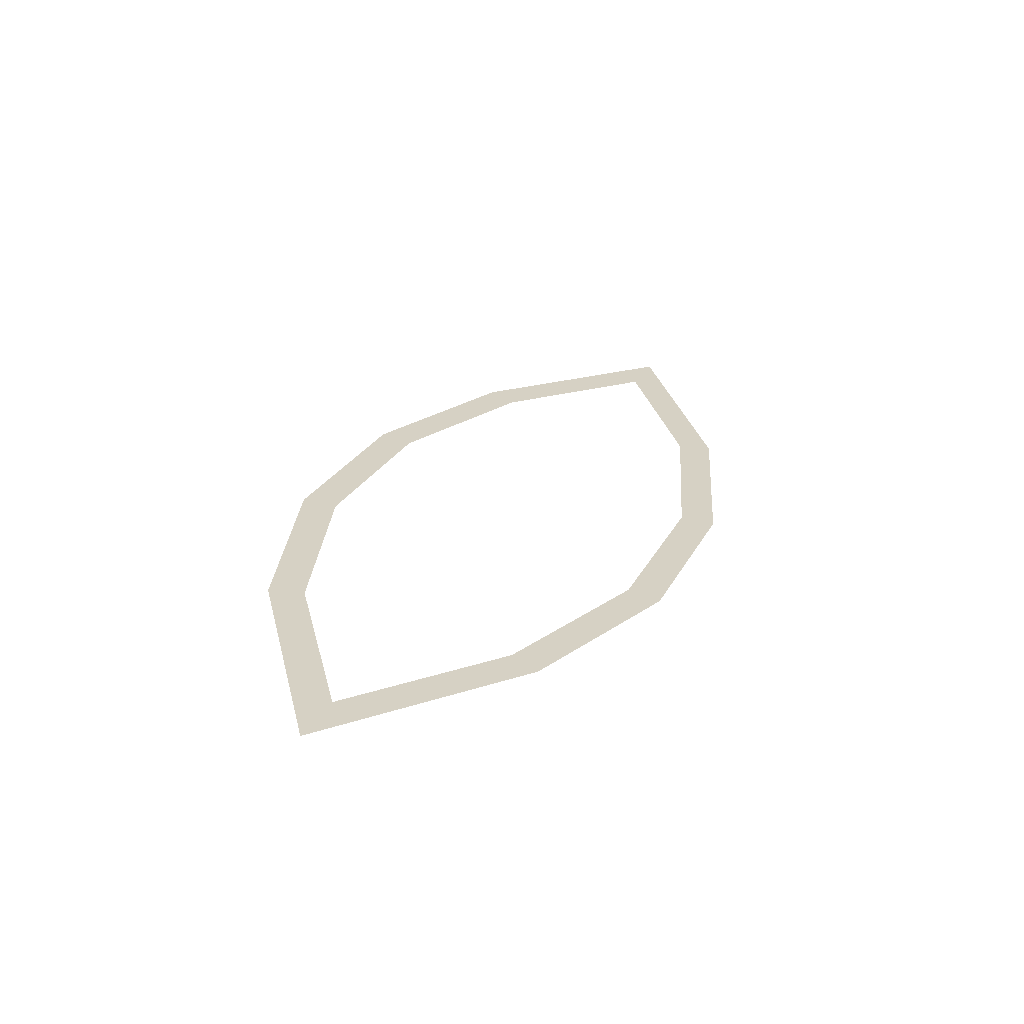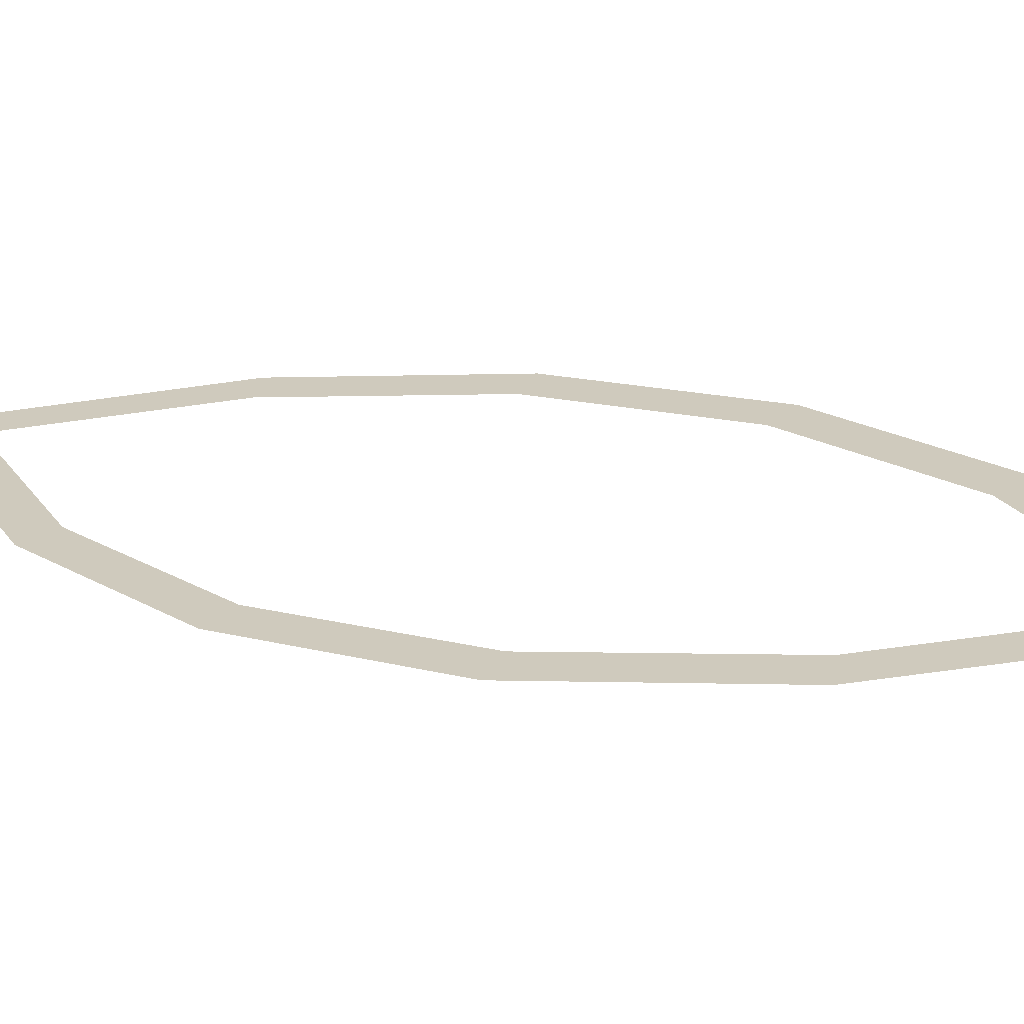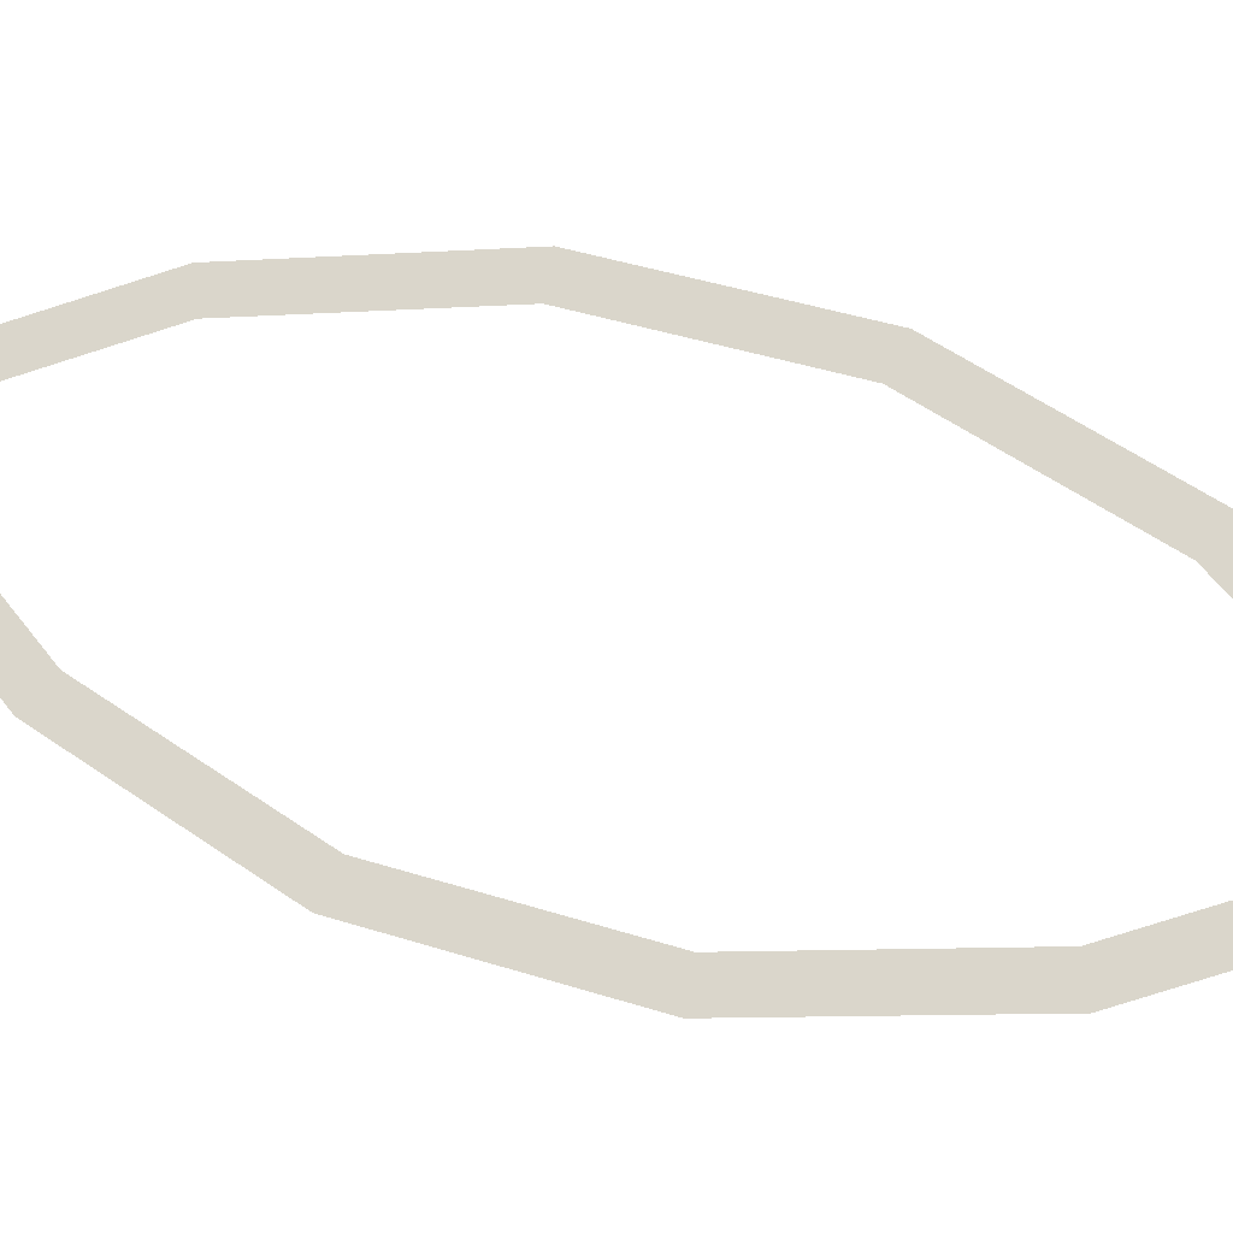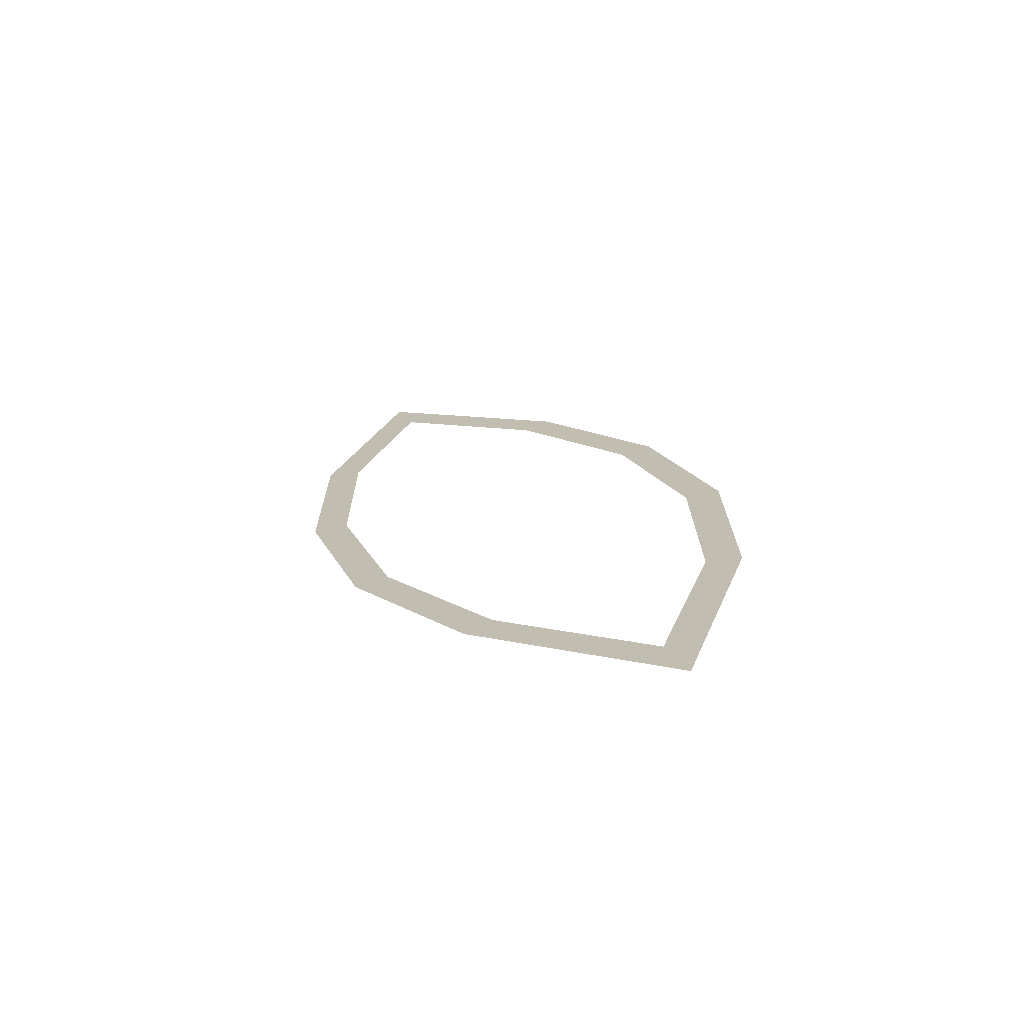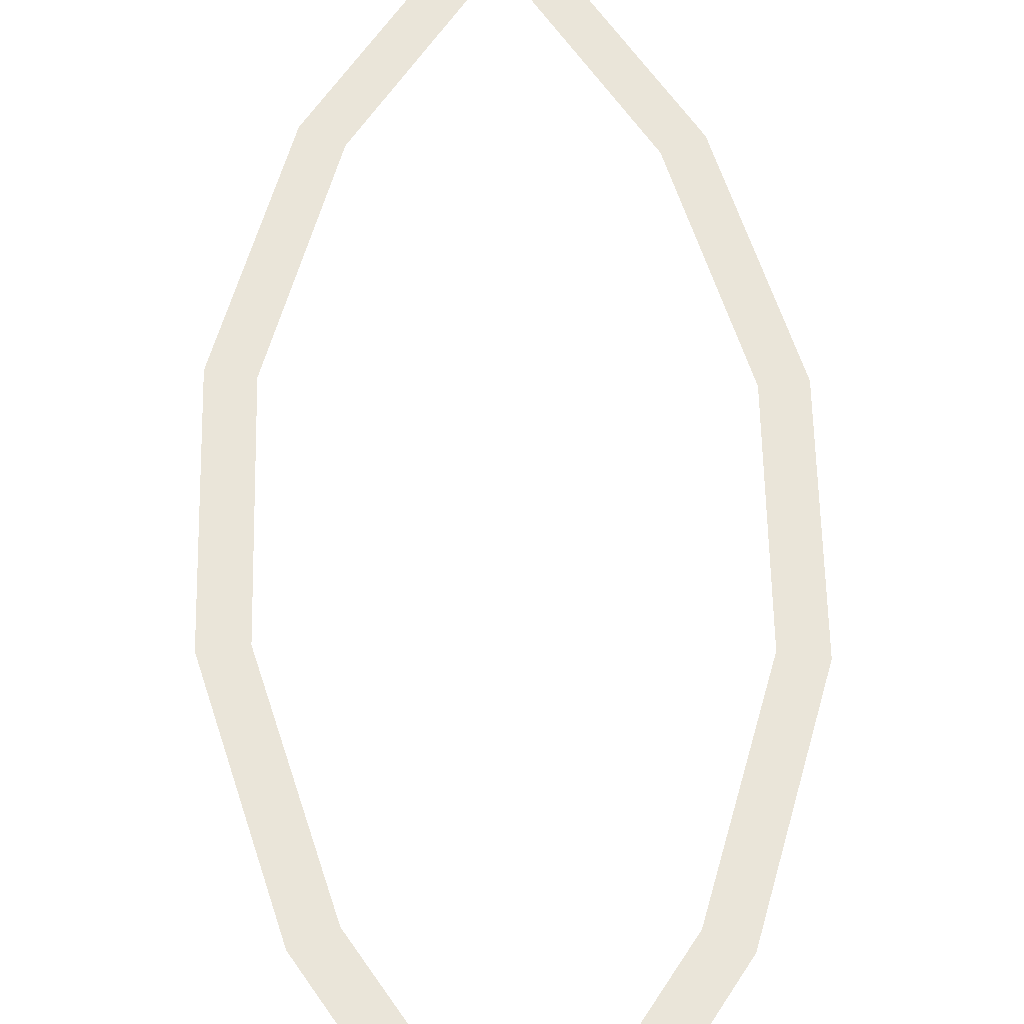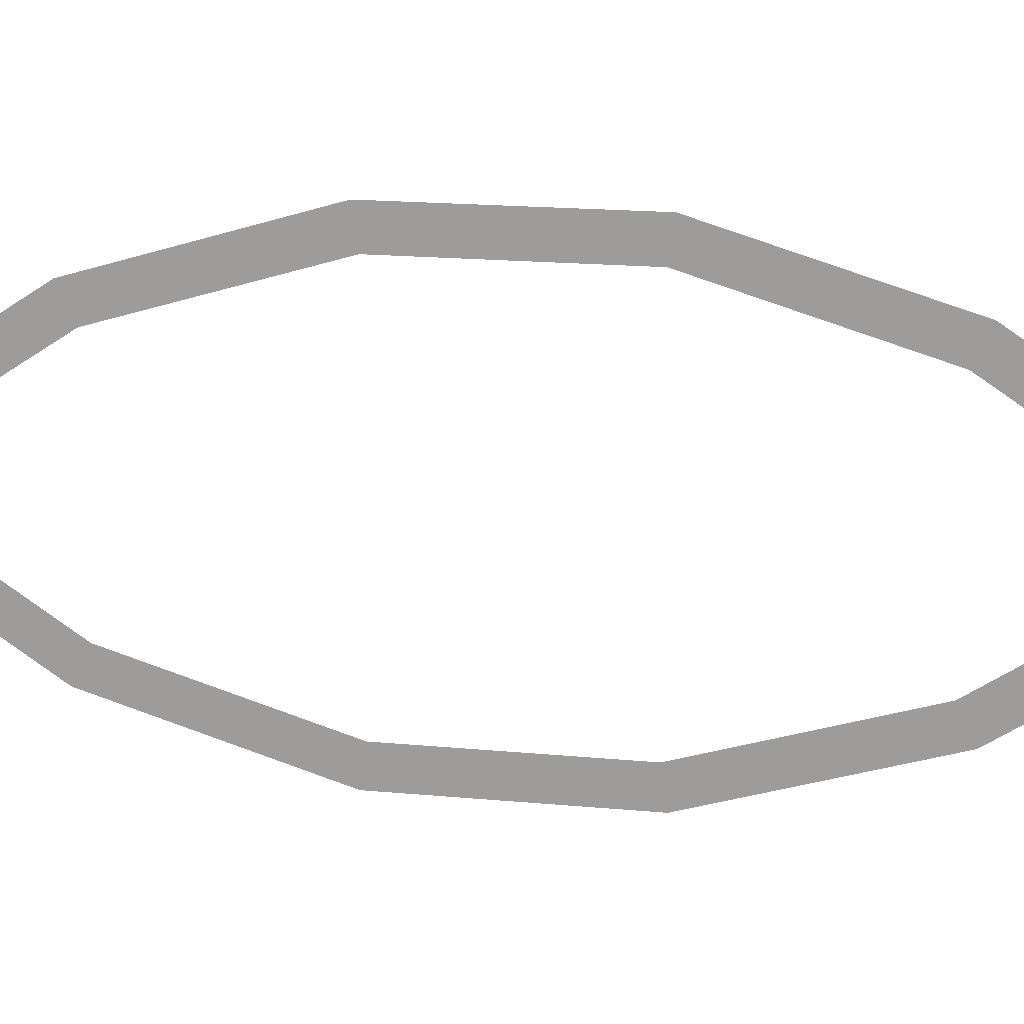
<metadata>
{"format":"obj","ext":"obj","renderer":"f3d","projection":"perspective","resolution":1024,"background":"white","views":[{"elev":-76.0,"azim":172.8,"up":"+Y"},{"elev":34.4,"azim":-39.4,"up":"+Z"},{"elev":76.2,"azim":-52.9,"up":"+Z"},{"elev":-59.3,"azim":9.8,"up":"+Y"},{"elev":71.3,"azim":18.4,"up":"+Z"},{"elev":-76.8,"azim":108.9,"up":"+Z"}]}
</metadata>
<code>
o #ID165
v -0.02291 -0.5748 0.3292
v -0.02337 -0.5751 0.3293
v -0.02315 -0.5757 0.3294
v -0.02326 -0.5747 0.3292
v -0.02251 -0.5732 0.3289
v -0.02287 -0.5732 0.3289
v -0.0226 -0.5711 0.3285
v -0.02296 -0.5712 0.3285
v -0.02363 -0.5693 0.3281
v -0.02331 -0.5691 0.328
v -0.02482 -0.5677 0.3277
v -0.02456 -0.5675 0.3277
v -0.02629 -0.5666 0.3275
v -0.02607 -0.5663 0.3274
v -0.02644 -0.5665 0.3275
v -0.02525 -0.5741 0.3291
v -0.02499 -0.5739 0.329
v -0.0265 -0.5725 0.3287
v -0.02618 -0.5723 0.3287
v -0.0272 -0.5705 0.3283
v -0.02685 -0.5704 0.3283
v -0.0273 -0.5684 0.3279
v -0.02694 -0.5684 0.3279
v -0.02665 -0.5659 0.3273
f 1 2 3
f 2 1 4
f 4 1 5
f 4 5 6
f 6 5 7
f 6 7 8
f 8 7 9
f 9 7 10
f 9 10 11
f 11 10 12
f 11 12 13
f 13 12 14
f 13 14 15
f 2 16 3
f 16 2 17
f 16 17 18
f 18 17 19
f 18 19 20
f 20 19 21
f 20 21 22
f 22 21 23
f 22 23 15
f 22 15 24
f 24 15 14

</code>
